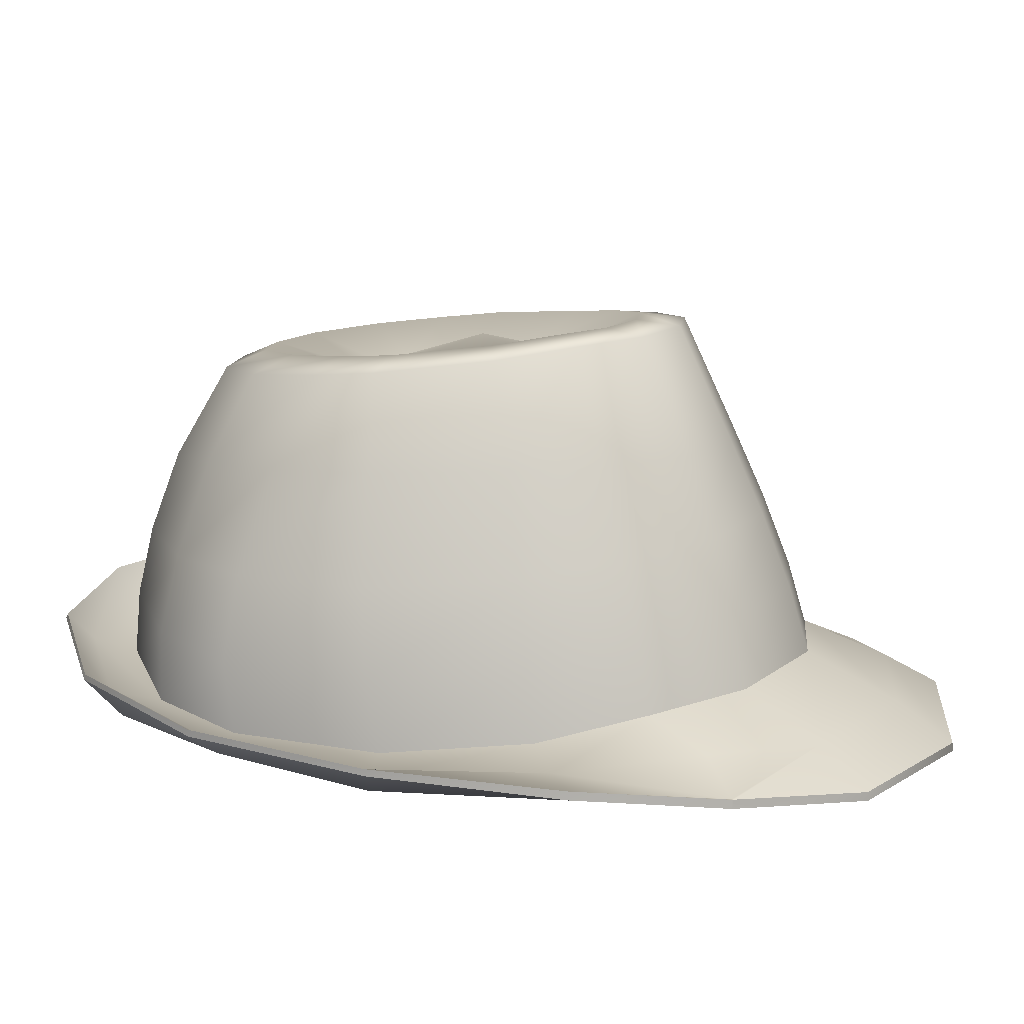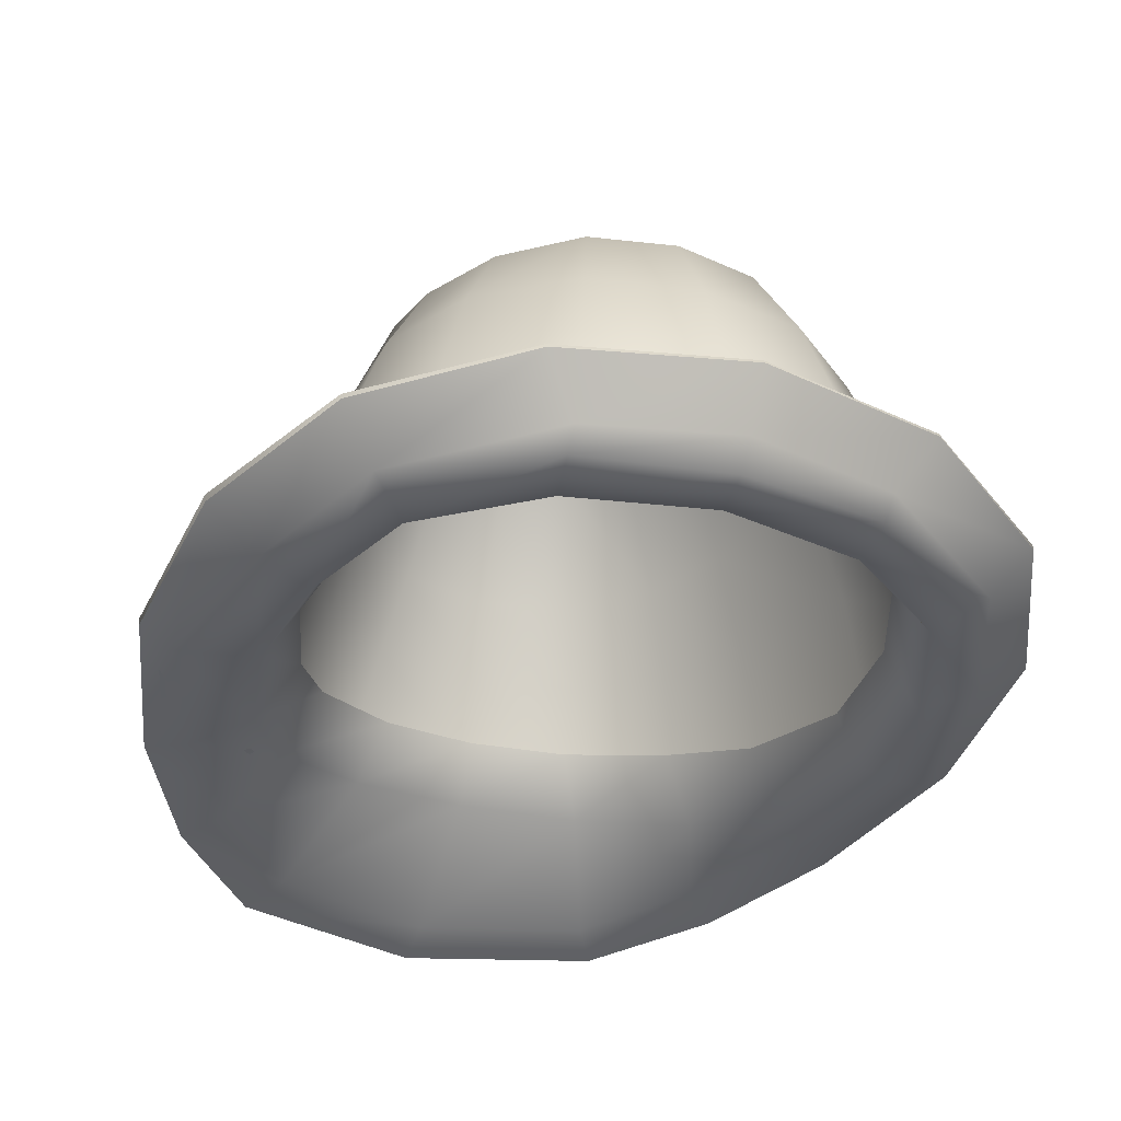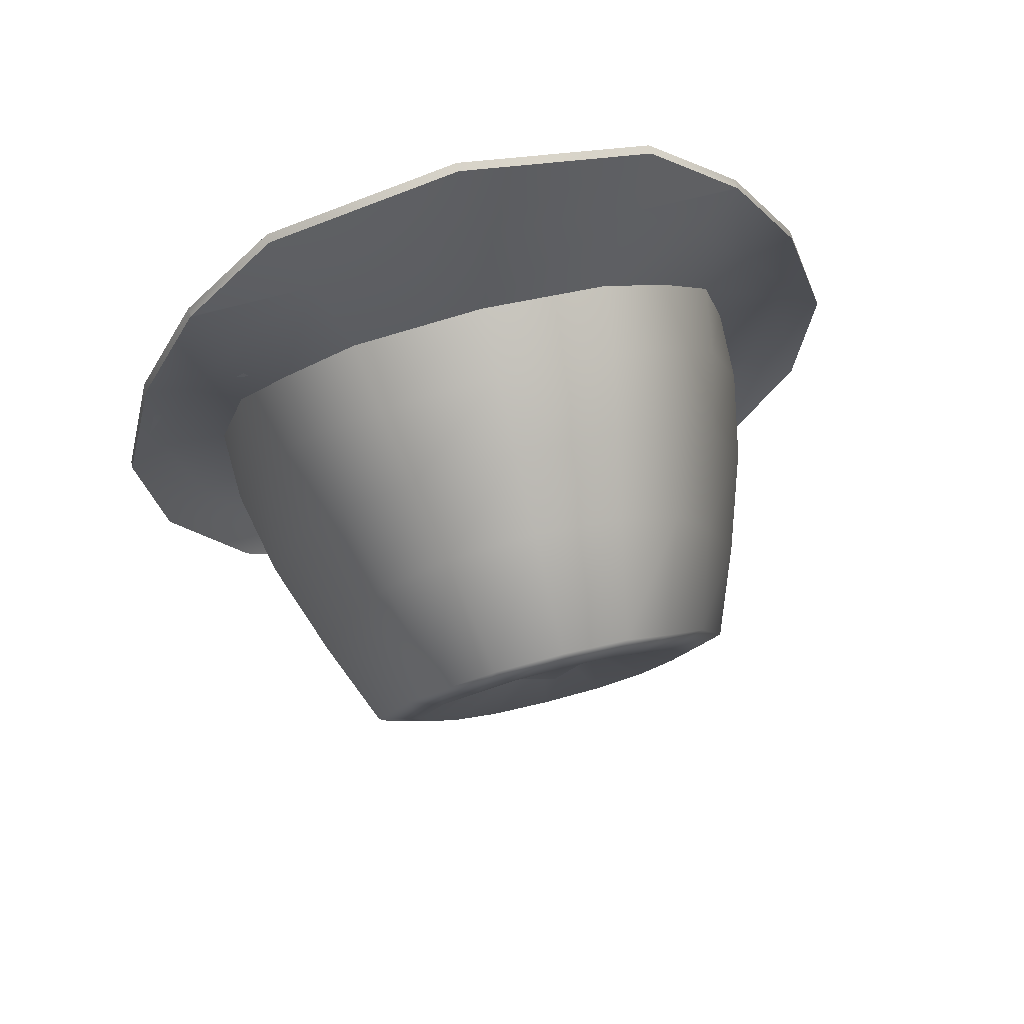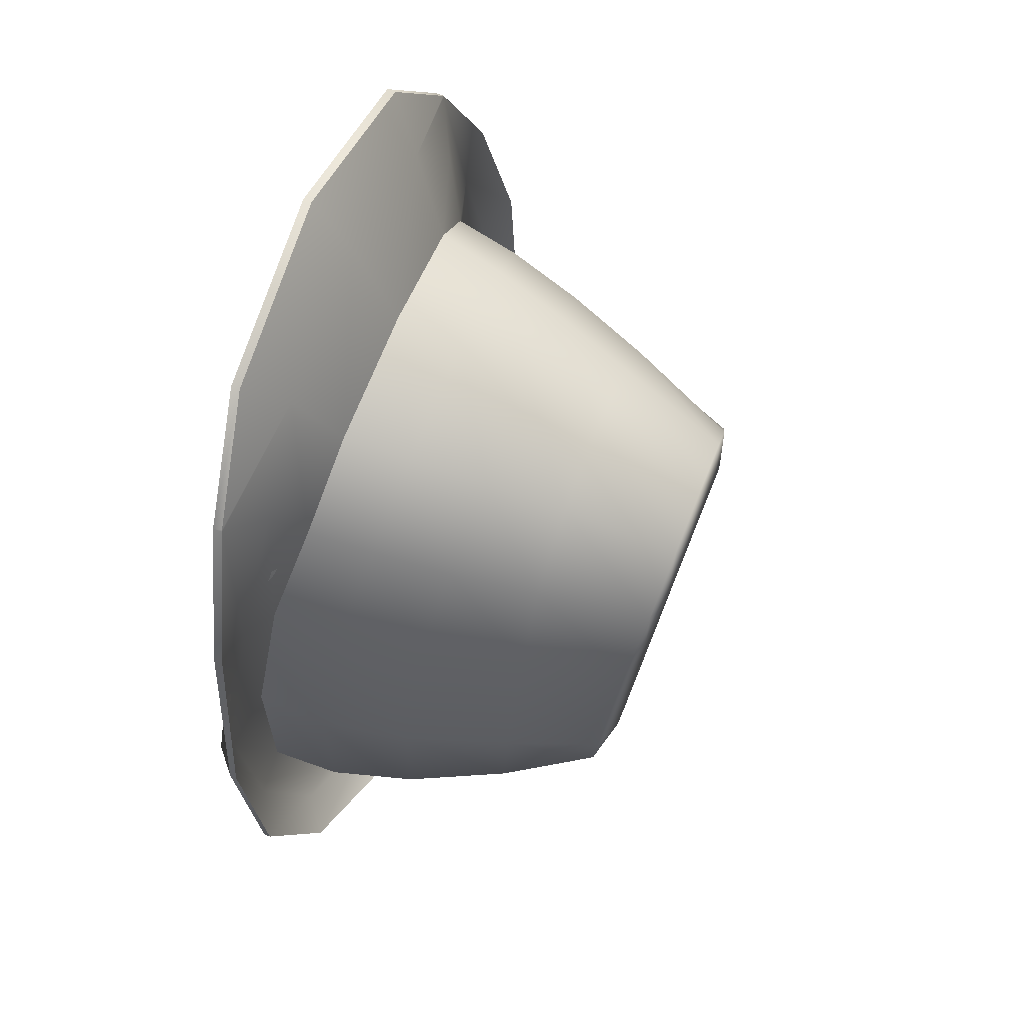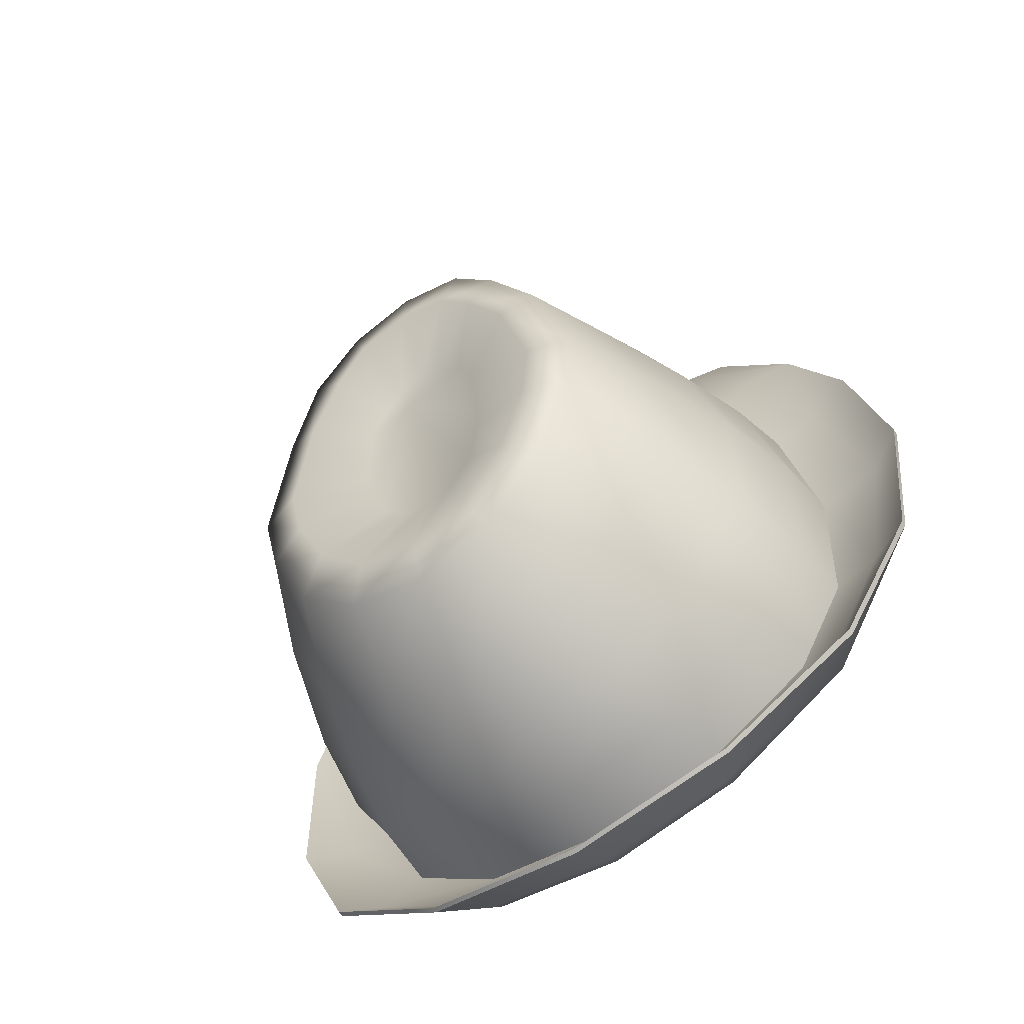
<metadata>
{"format":"obj","ext":"obj","renderer":"f3d","projection":"perspective","resolution":1024,"background":"white","views":[{"elev":13.1,"azim":-70.6,"up":"+Y"},{"elev":-33.6,"azim":159.7,"up":"+Y"},{"elev":74.1,"azim":165.8,"up":"+Z"},{"elev":61.0,"azim":111.1,"up":"+Z"},{"elev":-57.3,"azim":-144.2,"up":"+Z"}]}
</metadata>
<code>
g n_hat_fedora_mesh
v 2.492 95.39 -7.848
v 0.0002676 96.65 -8.28
v 0.0004451 95.49 -8.365
v 2.38 96.59 -7.794
v 4.504 95.11 -6.258
v 0.0001714 97.89 -8.026
v 4.35 96.41 -6.292
v 5.487 94.97 -4.239
v 2.188 97.88 -7.556
v 0.0001232 99.32 -7.497
v 5.39 96.26 -4.467
v 5.535 94.92 -1.307
v 1.936 99.39 -7.055
v 0.0001106 101.1 -6.483
v 1.55 101.1 -6.122
v 4.005 97.85 -6.066
v 3.498 99.63 -5.608
v 2.783 101.3 -4.963
v 5.504 96.26 -1.578
v 4.895 95.21 1.476
v 5.012 97.88 -4.309
v 4.334 99.77 -3.852
v 3.506 101.4 -3.377
v 4.7 96.5 1.249
v 3.883 95.63 3.34
v 5.145 97.93 -1.774
v 4.451 99.86 -1.907
v 3.731 101.6 -2.074
v 3.709 96.88 3.079
v 2.474 95.87 4.771
v 4.3 98.06 0.9679
v 3.708 99.93 0.6231
v 3.094 101.8 0.1836
v 2.272 97.12 4.45
v 0.0001025 95.97 5.384
v 3.412 98.32 2.642
v 2.954 99.93 2.129
v 2.399 102.1 1.571
v 9.969e-05 97.21 4.995
v -2.474 95.87 4.771
v 2.012 98.54 3.95
v 1.701 100 3.366
v 1.317 102.1 2.451
v -2.272 97.12 4.45
v -3.882 95.63 3.34
v 9.827e-05 98.63 4.428
v 9.949e-05 100 3.768
v -0.02235 102.2 2.731
v -3.709 96.88 3.079
v -4.895 95.21 1.476
v -2.012 98.54 3.95
v -4.7 96.5 1.249
v -5.535 94.92 -1.307
v -1.701 100 3.366
v -0.02235 102.2 2.731
v -1.317 102.1 2.384
v -3.412 98.32 2.642
v -2.954 99.93 2.122
v -2.215 102 1.411
v -5.505 96.23 -1.577
v -5.485 94.97 -4.239
v -4.301 98.06 0.9439
v -3.709 99.93 0.5506
v -3.095 101.8 0.06266
v -5.389 96.26 -4.467
v -4.502 95.11 -6.258
v -5.146 97.9 -1.773
v -4.451 99.86 -1.907
v -3.731 101.6 -2.074
v -4.349 96.42 -6.292
v -2.491 95.39 -7.848
v -5.012 97.87 -4.309
v -4.334 99.77 -3.852
v -3.505 101.4 -3.377
v -2.379 96.59 -7.793
v 0.0004451 95.49 -8.365
v 0.0002676 96.65 -8.28
v -4.005 97.86 -6.066
v -3.498 99.63 -5.608
v -2.782 101.3 -4.963
v -2.187 97.88 -7.556
v 0.0001714 97.89 -8.026
v -1.936 99.39 -7.055
v -1.55 101.1 -6.122
v 0.0001232 99.32 -7.497
v 0.0001106 101.1 -6.483
v 0.0001145 95.78 -9.109
v 0.000114 96.37 -9.564
v 3.277 96.26 -8.936
v 2.926 95.69 -8.548
v 0.0004451 95.49 -8.365
v 5.917 95.94 -7.084
v 2.492 95.39 -7.848
v 5.233 95.42 -6.935
v 7.304 95.6 -4.26
v 4.504 95.11 -6.258
v 6.422 95.07 -4.16
v 7.539 95.34 -0.729
v 5.487 94.97 -4.239
v 6.806 94.91 -1
v 5.535 94.92 -1.307
v 6.636 95.03 2.692
v 5.747 95 2.091
v 4.895 95.21 1.476
v 5.315 94.75 5.257
v 5.326 94.74 5.266
v 5.303 94.74 5.293
v 2.964 95.17 6.358
v 3.552 94.53 7.306
v 0.0001017 94.43 8.241
v 4.452 95.2 4.565
v 3.883 95.63 3.34
v 2.474 95.87 4.771
v 0.0001024 95.15 7.156
v -3.552 94.53 7.306
v 0.0001025 95.97 5.384
v -2.964 95.17 6.358
v -5.302 94.74 5.293
v -2.474 95.87 4.771
v -5.315 94.75 5.257
v -5.326 94.74 5.266
v -6.635 95.03 2.692
v -4.452 95.2 4.565
v -3.882 95.63 3.34
v -5.747 95 2.091
v -7.538 95.34 -0.729
v -4.895 95.21 1.476
v -6.805 94.91 -1
v -7.304 95.6 -4.26
v -5.535 94.92 -1.307
v -6.422 95.07 -4.159
v -5.917 95.94 -7.084
v -5.485 94.97 -4.239
v -5.233 95.42 -6.935
v -3.277 96.26 -8.936
v -4.502 95.11 -6.258
v -2.926 95.69 -8.548
v 0.000114 96.37 -9.564
v -2.491 95.39 -7.848
v 0.0001145 95.78 -9.109
v 0.0004451 95.49 -8.365
v 0.000114 96.37 -9.564
v 0.0001142 96.29 -9.606
v 3.279 96.18 -8.974
v 3.277 96.26 -8.936
v 5.915 95.83 -7.109
v 5.917 95.94 -7.084
v 7.293 95.47 -4.255
v 7.304 95.6 -4.26
v 7.53 95.2 -0.7234
v 7.539 95.34 -0.729
v 6.64 94.87 2.7
v 6.636 95.03 2.692
v 5.33 94.58 5.274
v 5.326 94.74 5.266
v 5.303 94.74 5.293
v 3.552 94.53 7.306
v 3.554 94.36 7.314
v 0.000102 94.27 8.249
v 0.0001017 94.43 8.241
v -3.553 94.36 7.314
v -3.552 94.53 7.306
v -5.33 94.58 5.274
v -5.302 94.74 5.293
v -5.326 94.74 5.266
v -6.64 94.87 2.7
v -6.635 95.03 2.692
v -7.53 95.2 -0.7234
v -7.538 95.34 -0.729
v -7.293 95.47 -4.255
v -7.304 95.6 -4.26
v -5.915 95.83 -7.108
v -5.917 95.94 -7.084
v -3.279 96.18 -8.974
v -3.277 96.26 -8.936
v 0.0001142 96.29 -9.606
v 0.000114 96.37 -9.564
v -0.002794 94.7 -7.871
v 0.0001145 95.43 -7.608
v 2.258 95.44 -7.125
v 2.534 94.69 -7.369
v -0.003446 94.92 -8.556
v 4.027 95.49 -5.667
v 2.636 94.92 -8.117
v -0.002944 95.37 -8.963
v 4.523 94.65 -5.918
v 4.769 95.52 -3.831
v 2.646 95.28 -8.454
v 0.0001142 96.29 -9.606
v 3.279 96.18 -8.974
v 5.231 94.95 -6.68
v 5.915 95.83 -7.109
v 5.374 94.55 -3.756
v 4.986 95.6 -1.484
v 6.331 94.77 -4.075
v 7.293 95.47 -4.255
v 5.567 94.64 -1.316
v 4.336 95.98 0.8066
v 6.973 94.73 -0.8946
v 7.53 95.2 -0.7234
v 5.053 94.89 1.13
v 3.439 96.67 2.719
v 5.889 94.82 2.204
v 6.64 94.87 2.7
v 4.054 95.45 3.15
v 1.804 97.03 3.988
v 4.657 94.77 4.549
v 5.33 94.58 5.274
v 2.204 95.9 4.484
v 0.0001024 97.14 4.369
v 3.064 94.58 6.469
v 3.554 94.36 7.314
v 0.0001028 96.05 4.927
v -1.804 97.03 3.988
v 0.0001021 94.5 7.292
v 0.000102 94.27 8.249
v -2.204 95.9 4.484
v -3.439 96.67 2.719
v -3.064 94.58 6.469
v -3.553 94.36 7.314
v -4.054 95.45 3.15
v -4.336 95.98 0.8067
v -4.657 94.77 4.549
v -5.33 94.58 5.274
v -5.053 94.89 1.13
v -4.986 95.6 -1.484
v -5.889 94.82 2.204
v -6.64 94.87 2.7
v -5.567 94.64 -1.316
v -4.769 95.52 -3.83
v -6.973 94.73 -0.8943
v -7.53 95.2 -0.7234
v -5.342 94.55 -3.758
v -4.027 95.49 -5.667
v -6.41 94.88 -4.106
v -7.293 95.47 -4.255
v -4.522 94.65 -5.918
v -2.258 95.44 -7.125
v -5.244 94.98 -6.703
v -5.915 95.83 -7.108
v -2.539 94.69 -7.371
v 0.0001145 95.43 -7.608
v -0.002794 94.7 -7.871
v -2.645 94.93 -8.133
v -0.003446 94.92 -8.556
v -2.654 95.28 -8.466
v -3.279 96.18 -8.974
v -0.002944 95.37 -8.963
v 0.0001142 96.29 -9.606
v 1.55 101.1 -6.122
v 0.0001242 101.4 -5.725
v 0.0001106 101.1 -6.483
v 1.196 101.5 -5.426
v 2.783 101.3 -4.963
v 0.0002626 101 -3.873
v 2.147 101.6 -4.401
v 3.506 101.4 -3.377
v 0.5699 101 -3.732
v 0.0001046 101.8 -1.286
v 2.707 101.7 -3.131
v 3.731 101.6 -2.074
v 1.009 101.1 -3.27
v 2.907 101.8 -2.036
v 3.094 101.8 0.1836
v 1.273 101.2 -2.587
v 2.397 102 -0.1277
v 2.399 102.1 1.571
v 1.361 101.3 -1.974
v 1.69 102.2 0.9547
v 1.317 102.1 2.451
v 1.257 101.4 -0.6528
v 1.024 102.2 1.626
v -0.02235 102.2 2.731
v -0.006062 102.3 1.852
v 0.937 101.4 -0.03769
v 0.4776 101.5 0.3362
v -0.001131 101.5 0.4191
v -1.317 102.1 2.384
v -0.006062 102.3 1.852
v -0.02235 102.2 2.731
v -1.024 102.2 1.558
v -2.215 102 1.411
v -0.001131 101.5 0.4191
v -1.69 102.2 0.8192
v -3.095 101.8 0.06266
v -0.4774 101.5 0.2899
v 0.0001046 101.8 -1.286
v -2.397 102 -0.243
v -3.731 101.6 -2.074
v -0.937 101.4 -0.1011
v -2.907 101.8 -2.037
v -3.505 101.4 -3.377
v -1.257 101.4 -0.7194
v -2.707 101.7 -3.131
v -2.782 101.3 -4.963
v -1.361 101.3 -1.991
v -2.146 101.6 -4.401
v -1.55 101.1 -6.122
v -1.273 101.2 -2.587
v -1.195 101.5 -5.426
v 0.0001106 101.1 -6.483
v 0.0001242 101.4 -5.725
v -1.008 101.1 -3.27
v -0.5694 101 -3.732
v 0.0002626 101 -3.873
g n_hat_fedora_mesh_0
f 3 2 1
f 2 4 1
f 1 4 5
f 2 6 4
f 4 7 5
f 5 7 8
f 6 9 4
f 4 9 7
f 6 10 9
f 7 11 8
f 8 11 12
f 10 13 9
f 10 14 13
f 14 15 13
f 9 16 7
f 9 13 16
f 7 16 11
f 13 15 17
f 13 17 16
f 15 18 17
f 11 19 12
f 12 19 20
f 16 21 11
f 16 17 21
f 11 21 19
f 17 18 22
f 17 22 21
f 18 23 22
f 19 24 20
f 20 24 25
f 21 26 19
f 21 22 26
f 19 26 24
f 22 23 27
f 22 27 26
f 23 28 27
f 24 29 25
f 25 29 30
f 26 31 24
f 26 27 31
f 24 31 29
f 27 28 32
f 27 32 31
f 28 33 32
f 29 34 30
f 30 34 35
f 31 36 29
f 31 32 36
f 29 36 34
f 32 33 37
f 32 37 36
f 33 38 37
f 34 39 35
f 35 39 40
f 36 41 34
f 36 37 41
f 34 41 39
f 37 38 42
f 37 42 41
f 38 43 42
f 39 44 40
f 40 44 45
f 41 46 39
f 41 42 46
f 39 46 44
f 42 43 47
f 42 47 46
f 43 48 47
f 44 49 45
f 45 49 50
f 46 51 44
f 46 47 51
f 44 51 49
f 49 52 50
f 50 52 53
f 47 54 51
f 47 55 54
f 55 56 54
f 51 57 49
f 51 54 57
f 49 57 52
f 54 56 58
f 54 58 57
f 56 59 58
f 52 60 53
f 53 60 61
f 57 62 52
f 57 58 62
f 52 62 60
f 58 59 63
f 58 63 62
f 59 64 63
f 60 65 61
f 61 65 66
f 62 67 60
f 62 63 67
f 60 67 65
f 63 64 68
f 63 68 67
f 64 69 68
f 65 70 66
f 66 70 71
f 67 72 65
f 67 68 72
f 65 72 70
f 68 69 73
f 68 73 72
f 69 74 73
f 70 75 71
f 71 75 76
f 75 77 76
f 72 78 70
f 72 73 78
f 70 78 75
f 73 74 79
f 73 79 78
f 74 80 79
f 75 81 77
f 78 81 75
f 78 79 81
f 81 82 77
f 79 80 83
f 79 83 81
f 81 83 82
f 80 84 83
f 83 85 82
f 83 84 85
f 84 86 85
f 89 88 87
f 90 89 87
f 90 87 91
f 92 89 90
f 93 90 91
f 94 92 90
f 94 90 93
f 95 92 94
f 96 94 93
f 97 95 94
f 97 94 96
f 98 95 97
f 99 97 96
f 100 98 97
f 100 97 99
f 101 100 99
f 102 98 100
f 103 100 101
f 103 102 100
f 104 103 101
f 103 105 102
f 105 106 102
f 107 106 105
f 108 107 105
f 108 109 107
f 110 109 108
f 111 103 104
f 103 111 105
f 105 111 108
f 112 111 104
f 108 111 112
f 113 108 112
f 114 110 108
f 114 108 113
f 115 110 114
f 116 114 113
f 117 115 114
f 117 114 116
f 118 115 117
f 119 117 116
f 120 118 117
f 120 121 118
f 122 121 120
f 123 117 119
f 117 123 120
f 124 123 119
f 125 122 120
f 125 120 123
f 125 123 124
f 126 122 125
f 127 125 124
f 128 126 125
f 128 125 127
f 129 126 128
f 130 128 127
f 131 129 128
f 131 128 130
f 132 129 131
f 133 131 130
f 134 132 131
f 134 131 133
f 135 132 134
f 136 134 133
f 137 135 134
f 137 134 136
f 138 135 137
f 139 137 136
f 140 138 137
f 140 137 139
f 141 140 139
f 144 143 142
f 145 144 142
f 146 144 145
f 147 146 145
f 148 146 147
f 149 148 147
f 150 148 149
f 151 150 149
f 152 150 151
f 153 152 151
f 154 152 153
f 155 154 153
f 154 155 156
f 154 156 157
f 157 158 154
f 159 158 157
f 160 159 157
f 161 159 160
f 162 161 160
f 163 161 162
f 162 164 163
f 164 165 163
f 166 163 165
f 167 166 165
f 168 166 167
f 169 168 167
f 170 168 169
f 171 170 169
f 172 170 171
f 173 172 171
f 174 172 173
f 175 174 173
f 176 174 175
f 177 176 175
f 180 179 178
f 181 180 178
f 181 178 182
f 183 180 181
f 184 181 182
f 184 182 185
f 186 183 181
f 186 181 184
f 187 183 186
f 188 184 185
f 188 185 189
f 190 188 189
f 191 184 188
f 191 188 190
f 191 186 184
f 192 191 190
f 193 187 186
f 193 186 191
f 194 187 193
f 195 191 192
f 195 193 191
f 196 195 192
f 197 194 193
f 197 193 195
f 198 194 197
f 199 195 196
f 199 197 195
f 200 199 196
f 201 198 197
f 201 197 199
f 202 198 201
f 203 199 200
f 203 201 199
f 204 203 200
f 205 202 201
f 205 201 203
f 206 202 205
f 207 203 204
f 207 205 203
f 208 207 204
f 209 206 205
f 209 205 207
f 210 206 209
f 211 207 208
f 211 209 207
f 212 211 208
f 213 210 209
f 213 209 211
f 214 210 213
f 215 211 212
f 215 213 211
f 216 215 212
f 217 214 213
f 217 213 215
f 218 214 217
f 219 215 216
f 219 217 215
f 220 219 216
f 221 218 217
f 221 217 219
f 222 218 221
f 223 219 220
f 223 221 219
f 224 223 220
f 225 222 221
f 225 221 223
f 226 222 225
f 227 223 224
f 227 225 223
f 228 227 224
f 229 226 225
f 229 225 227
f 230 226 229
f 231 227 228
f 231 229 227
f 232 231 228
f 233 230 229
f 233 229 231
f 234 230 233
f 235 231 232
f 235 233 231
f 236 235 232
f 237 234 233
f 237 233 235
f 238 234 237
f 239 235 236
f 239 237 235
f 240 239 236
f 241 238 237
f 241 237 239
f 242 238 241
f 243 242 241
f 243 241 244
f 244 241 239
f 245 243 244
f 246 239 240
f 246 244 239
f 245 244 246
f 247 246 240
f 248 245 246
f 248 246 247
f 249 248 247
f 252 251 250
f 251 253 250
f 250 253 254
f 251 255 253
f 253 256 254
f 254 256 257
f 255 258 253
f 253 258 256
f 255 259 258
f 256 260 257
f 257 260 261
f 258 262 256
f 258 259 262
f 256 262 260
f 260 263 261
f 261 263 264
f 262 265 260
f 262 259 265
f 260 265 263
f 263 266 264
f 264 266 267
f 265 268 263
f 265 259 268
f 263 268 266
f 266 269 267
f 267 269 270
f 268 271 266
f 268 259 271
f 266 271 269
f 269 272 270
f 270 272 273
f 272 274 273
f 271 275 269
f 271 259 275
f 269 275 272
f 272 276 274
f 275 276 272
f 275 259 276
f 276 277 274
f 276 259 277
f 280 279 278
f 279 281 278
f 278 281 282
f 279 283 281
f 281 284 282
f 282 284 285
f 283 286 281
f 281 286 284
f 283 287 286
f 284 288 285
f 285 288 289
f 286 290 284
f 286 287 290
f 284 290 288
f 288 291 289
f 289 291 292
f 290 293 288
f 290 287 293
f 288 293 291
f 291 294 292
f 292 294 295
f 293 296 291
f 293 287 296
f 291 296 294
f 294 297 295
f 295 297 298
f 296 299 294
f 296 287 299
f 294 299 297
f 297 300 298
f 298 300 301
f 300 302 301
f 299 303 297
f 299 287 303
f 297 303 300
f 300 304 302
f 303 304 300
f 303 287 304
f 304 305 302
f 304 287 305

</code>
